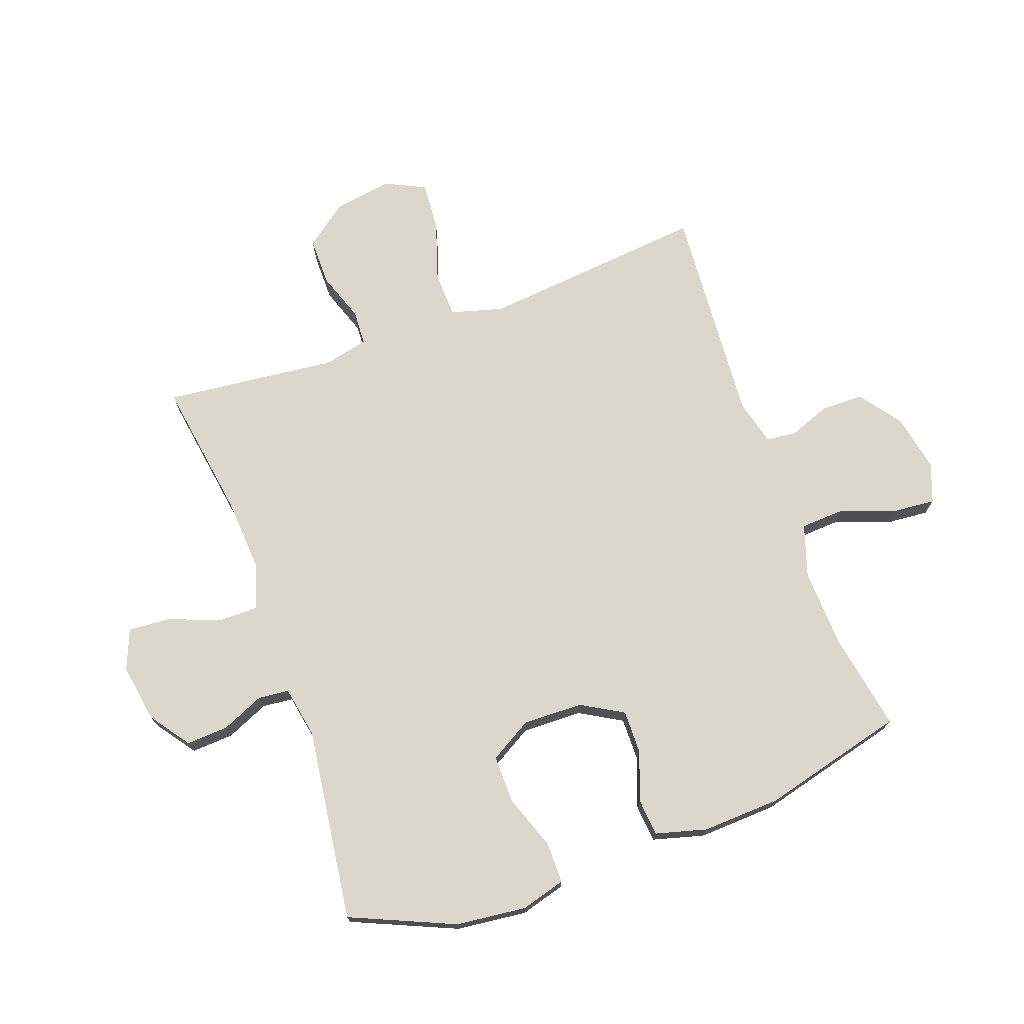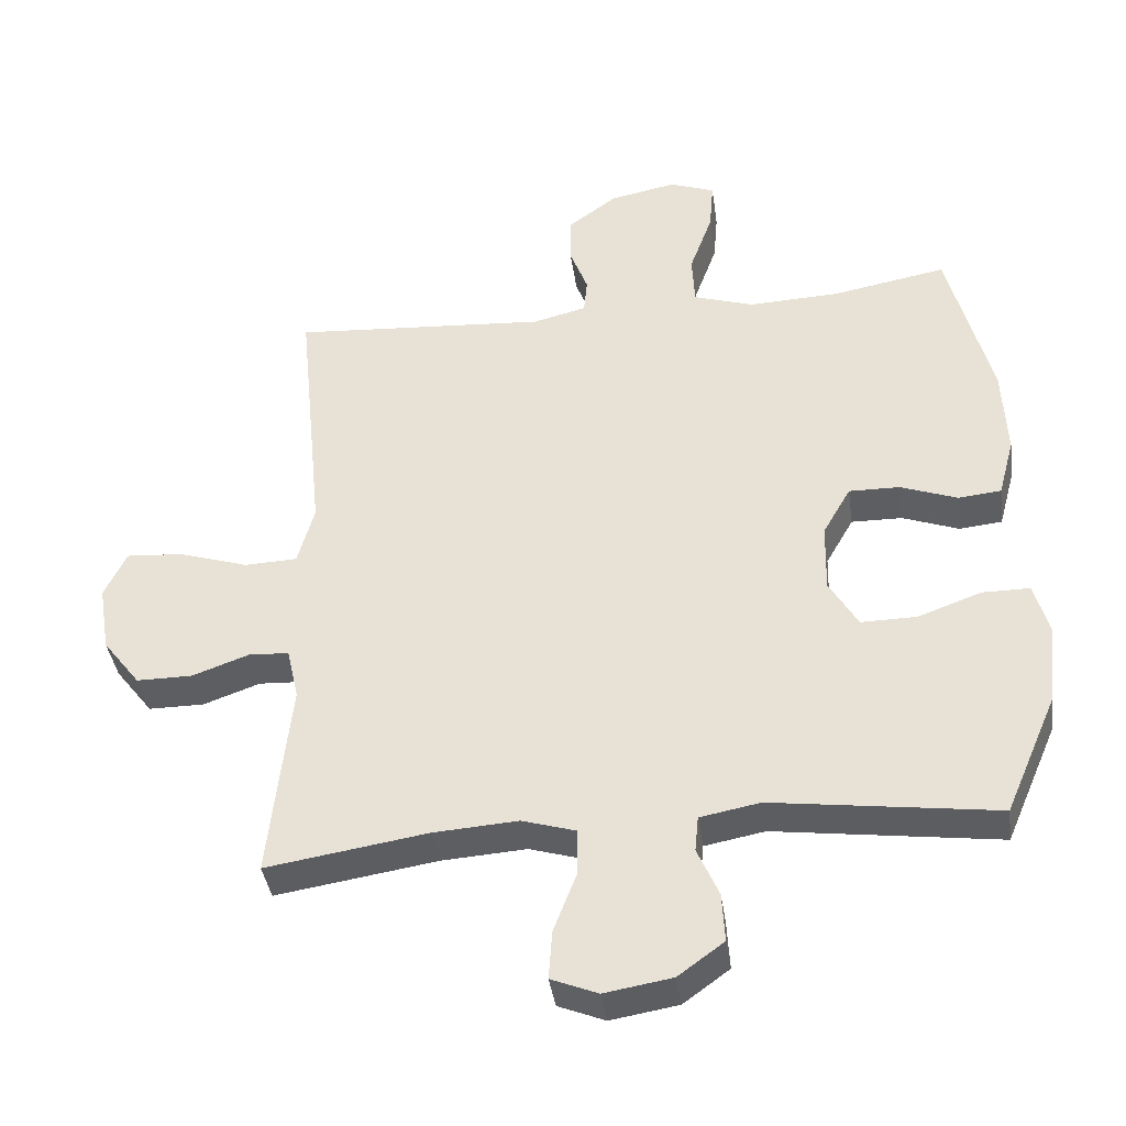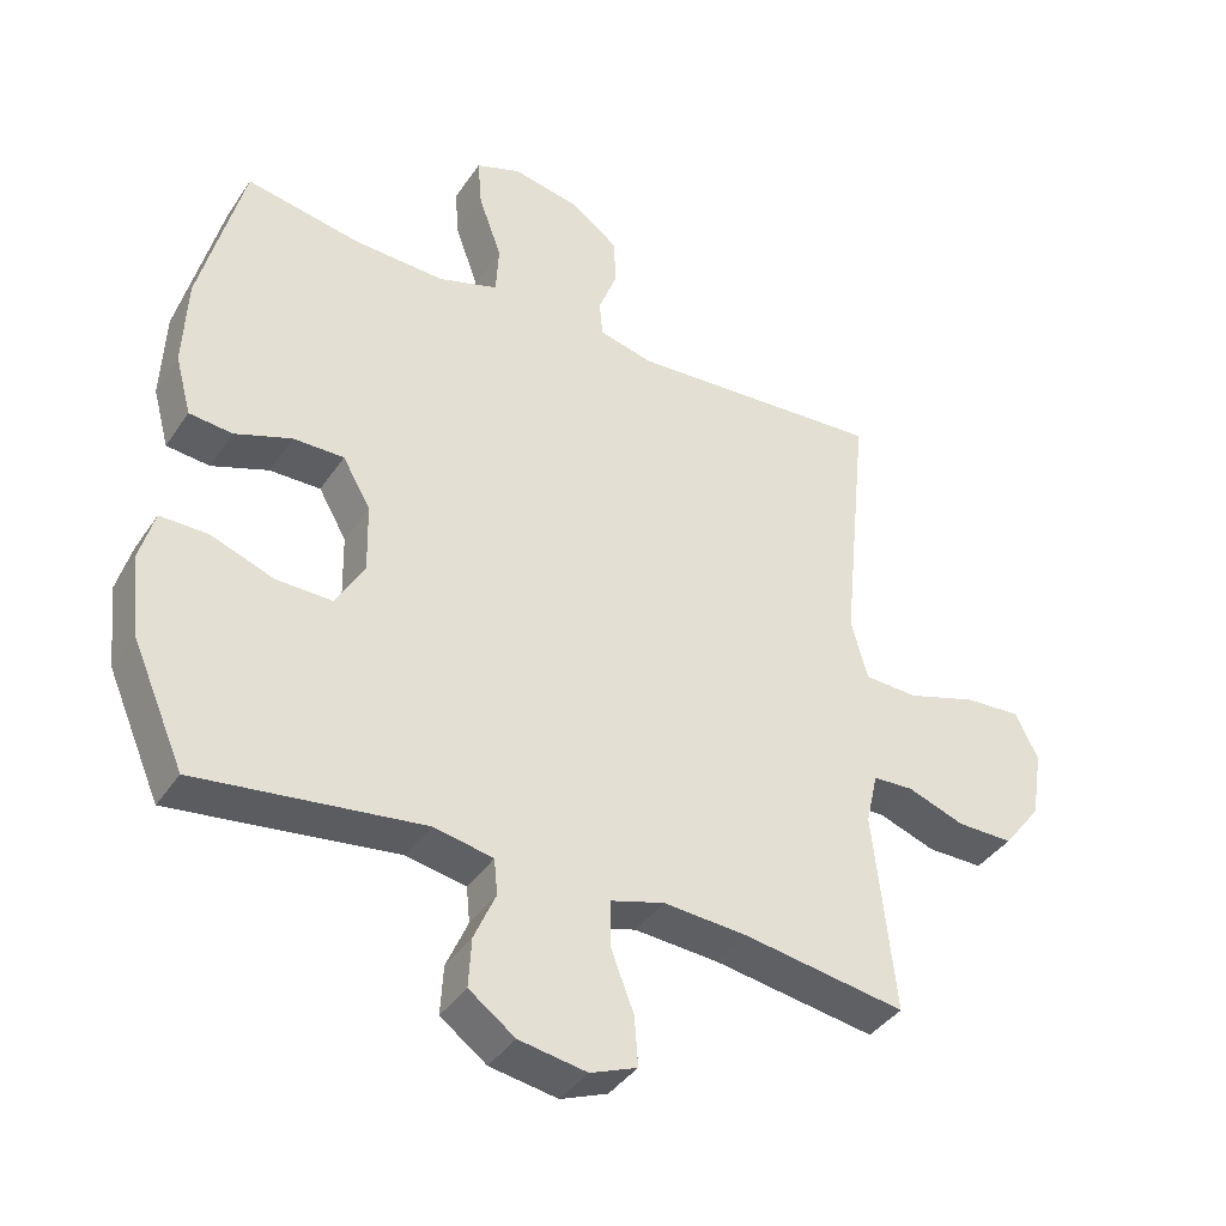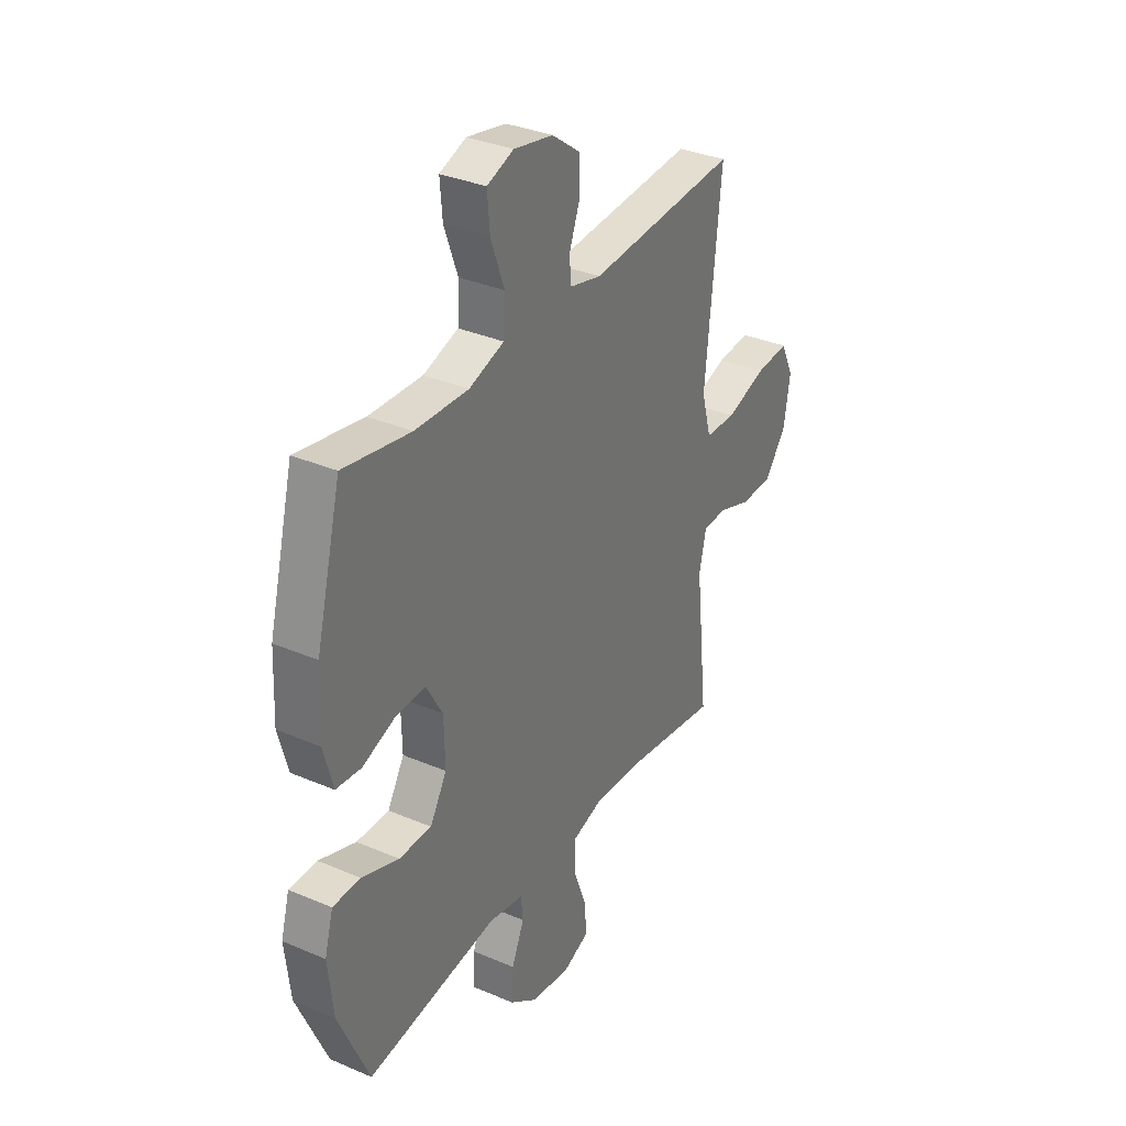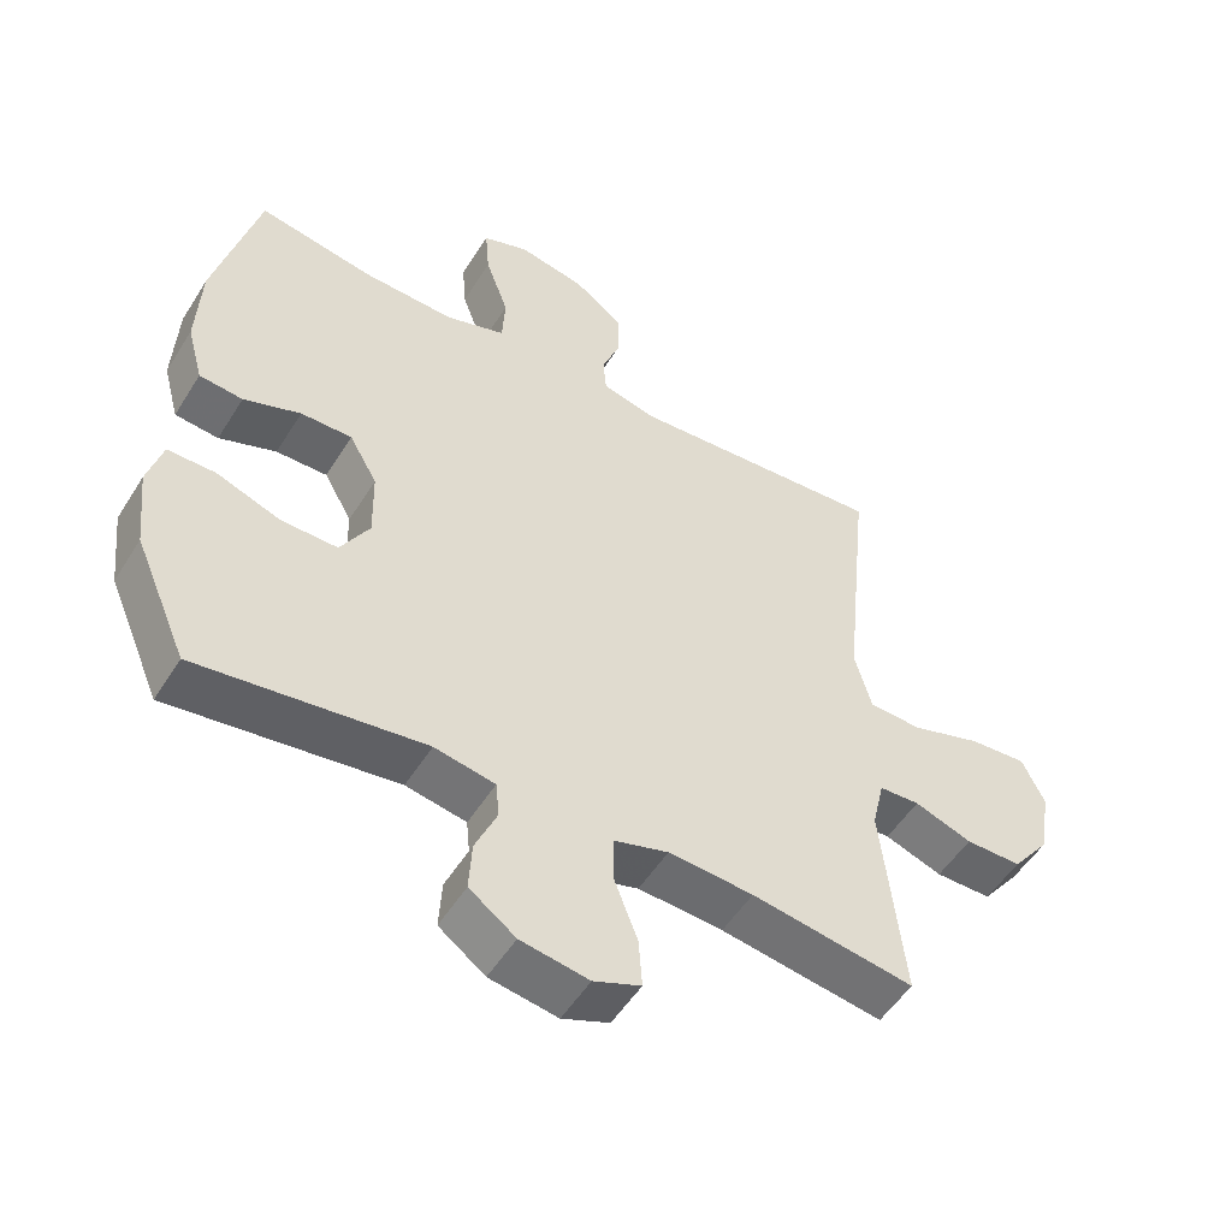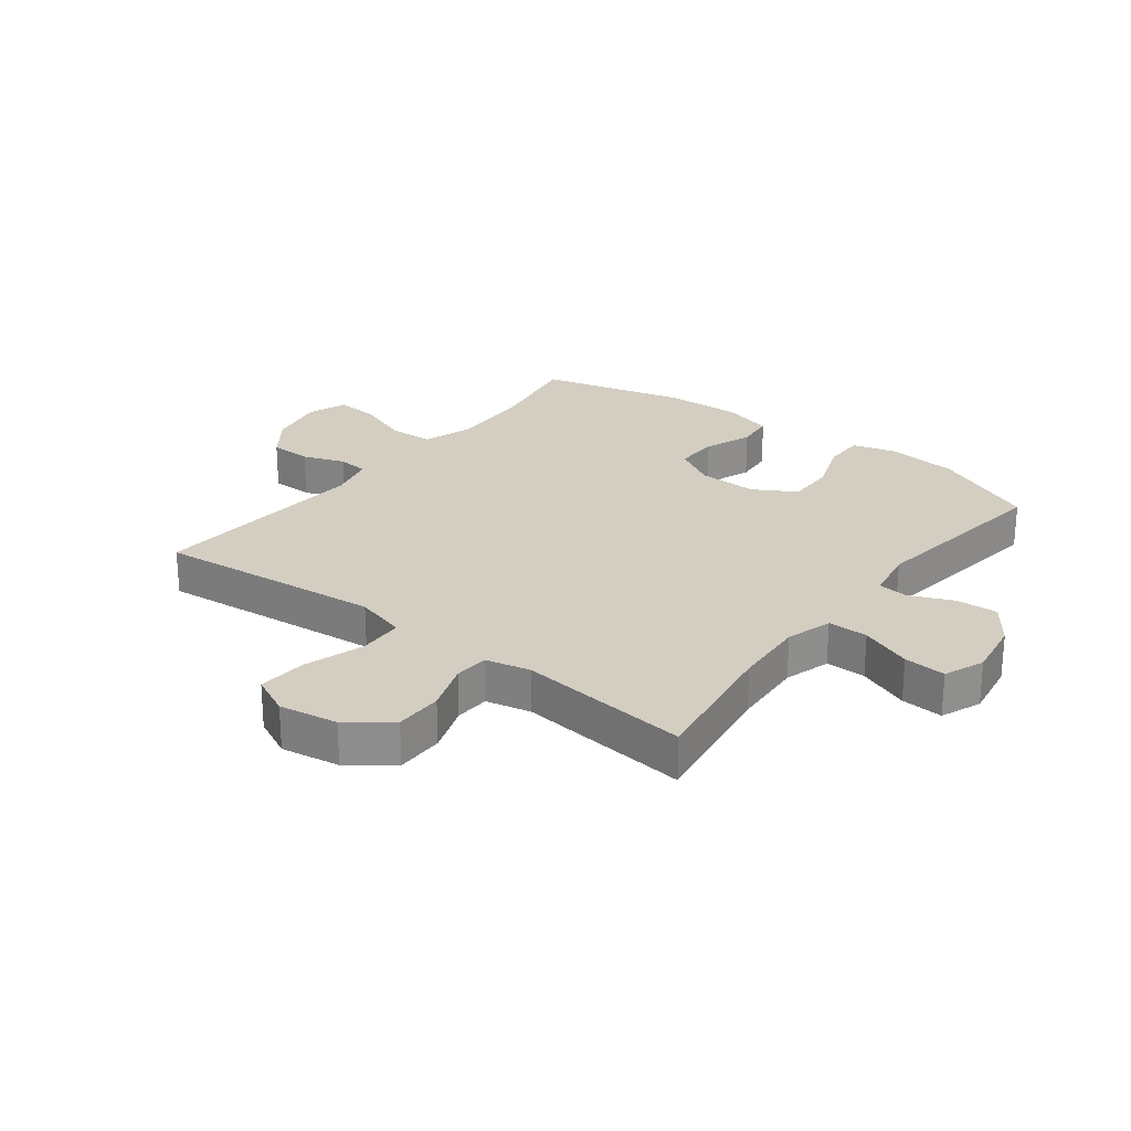
<metadata>
{"format":"obj","ext":"obj","renderer":"f3d","projection":"perspective","resolution":1024,"background":"white","views":[{"elev":72.8,"azim":-109.8,"up":"+Y"},{"elev":-39.1,"azim":-172.0,"up":"+Z"},{"elev":-39.5,"azim":-30.5,"up":"+Z"},{"elev":33.8,"azim":-59.8,"up":"+Z"},{"elev":-52.1,"azim":-31.2,"up":"+Z"},{"elev":25.3,"azim":127.6,"up":"+Y"}]}
</metadata>
<code>
v -0.5 0.07 0.5
v -0.336 0.07 0.47
v -0.205 0.07 0.465
v -0.119 0.07 0.493
v -0.115 0.07 0.566
v -0.148 0.07 0.657
v -0.154 0.07 0.729
v -0.089 0.07 0.753
v 0.007 0.07 0.734
v 0.076 0.07 0.683
v 0.077 0.07 0.613
v 0.051 0.07 0.544
v 0.056 0.07 0.493
v 0.133 0.07 0.474
v 0.5 0.07 0.5
v 0.475 0.07 0.253
v 0.462 0.07 0.122
v 0.486 0.07 0.036
v 0.562 0.07 0.033
v 0.662 0.07 0.065
v 0.744 0.07 0.071
v 0.776 0.07 0.004
v 0.76 0.07 -0.094
v 0.706 0.07 -0.164
v 0.626 0.07 -0.164
v 0.544 0.07 -0.135
v 0.486 0.07 -0.138
v 0.469 0.07 -0.213
v 0.482 0.07 -0.331
v 0.5 0.07 -0.5
v 0.268 0.07 -0.464
v 0.147 0.07 -0.456
v 0.07 0.07 -0.479
v 0.07 0.07 -0.546
v 0.103 0.07 -0.632
v 0.108 0.07 -0.702
v 0.041 0.07 -0.729
v -0.056 0.07 -0.713
v -0.122 0.07 -0.665
v -0.118 0.07 -0.595
v -0.087 0.07 -0.524
v -0.092 0.07 -0.473
v -0.178 0.07 -0.457
v -0.5 0.07 -0.5
v -0.575 0.07 -0.327
v -0.588 0.07 -0.21
v -0.567 0.07 -0.136
v -0.499 0.07 -0.136
v -0.408 0.07 -0.169
v -0.328 0.07 -0.17
v -0.287 0.07 -0.1
v -0.289 0.07 0
v -0.329 0.07 0.07
v -0.402 0.07 0.069
v -0.483 0.07 0.039
v -0.545 0.07 0.045
v -0.568 0.07 0.13
v -0.562 0.07 0.26
v -0.5 0 0.5
v -0.336 0 0.47
v -0.205 0 0.465
v -0.119 0 0.493
v -0.115 0 0.566
v -0.148 0 0.657
v -0.154 0 0.729
v -0.089 0 0.753
v 0.007 0 0.734
v 0.076 0 0.683
v 0.077 0 0.613
v 0.051 0 0.544
v 0.056 0 0.493
v 0.133 0 0.474
v 0.5 0 0.5
v 0.475 0 0.253
v 0.462 0 0.122
v 0.486 0 0.036
v 0.562 0 0.033
v 0.662 0 0.065
v 0.744 0 0.071
v 0.776 0 0.004
v 0.76 0 -0.094
v 0.706 0 -0.164
v 0.626 0 -0.164
v 0.544 0 -0.135
v 0.486 0 -0.138
v 0.469 0 -0.213
v 0.482 0 -0.331
v 0.5 0 -0.5
v 0.268 0 -0.464
v 0.147 0 -0.456
v 0.07 0 -0.479
v 0.07 0 -0.546
v 0.103 0 -0.632
v 0.108 0 -0.702
v 0.041 0 -0.729
v -0.056 0 -0.713
v -0.122 0 -0.665
v -0.118 0 -0.595
v -0.087 0 -0.524
v -0.092 0 -0.473
v -0.178 0 -0.457
v -0.5 0 -0.5
v -0.575 0 -0.327
v -0.588 0 -0.21
v -0.567 0 -0.136
v -0.499 0 -0.136
v -0.408 0 -0.169
v -0.328 0 -0.17
v -0.287 0 -0.1
v -0.289 0 0
v -0.329 0 0.07
v -0.402 0 0.069
v -0.483 0 0.039
v -0.545 0 0.045
v -0.568 0 0.13
v -0.562 0 0.26
f 57 58 1 2
f 54 55 56 57
f 53 54 57 2
f 52 53 2 3
f 51 52 3 4
f 46 47 48 49
f 46 49 50
f 43 44 45 46
f 42 43 46 50
f 38 39 40 41
f 38 41 42
f 37 38 42
f 34 35 36 37
f 33 34 37 42
f 32 33 42 50
f 28 29 30 31
f 27 28 31 32
f 23 24 25 26
f 23 26 27
f 22 23 27
f 19 20 21 22
f 18 19 22 27
f 17 18 27 32
f 14 15 16
f 13 14 16 17
f 9 10 11 12
f 9 12 13
f 8 9 13
f 5 6 7 8
f 4 5 8 13
f 51 4 13 17
f 17 32 50 51
f 60 59 116 115
f 115 114 113 112
f 60 115 112 111
f 61 60 111 110
f 62 61 110 109
f 107 106 105 104
f 108 107 104
f 104 103 102 101
f 108 104 101 100
f 99 98 97 96
f 100 99 96
f 100 96 95
f 95 94 93 92
f 100 95 92 91
f 108 100 91 90
f 89 88 87 86
f 90 89 86 85
f 84 83 82 81
f 85 84 81
f 85 81 80
f 80 79 78 77
f 85 80 77 76
f 90 85 76 75
f 74 73 72
f 75 74 72 71
f 70 69 68 67
f 71 70 67
f 71 67 66
f 66 65 64 63
f 71 66 63 62
f 75 71 62 109
f 109 108 90 75
f 1 59 60 2
f 2 60 61 3
f 3 61 62 4
f 4 62 63 5
f 5 63 64 6
f 6 64 65 7
f 7 65 66 8
f 8 66 67 9
f 9 67 68 10
f 10 68 69 11
f 11 69 70 12
f 12 70 71 13
f 13 71 72 14
f 14 72 73 15
f 15 73 74 16
f 16 74 75 17
f 17 75 76 18
f 18 76 77 19
f 19 77 78 20
f 20 78 79 21
f 21 79 80 22
f 22 80 81 23
f 23 81 82 24
f 24 82 83 25
f 25 83 84 26
f 26 84 85 27
f 27 85 86 28
f 28 86 87 29
f 29 87 88 30
f 30 88 89 31
f 31 89 90 32
f 32 90 91 33
f 33 91 92 34
f 34 92 93 35
f 35 93 94 36
f 36 94 95 37
f 37 95 96 38
f 38 96 97 39
f 39 97 98 40
f 40 98 99 41
f 41 99 100 42
f 42 100 101 43
f 43 101 102 44
f 44 102 103 45
f 45 103 104 46
f 46 104 105 47
f 47 105 106 48
f 48 106 107 49
f 49 107 108 50
f 50 108 109 51
f 51 109 110 52
f 52 110 111 53
f 53 111 112 54
f 54 112 113 55
f 55 113 114 56
f 56 114 115 57
f 57 115 116 58
f 58 116 59 1

</code>
